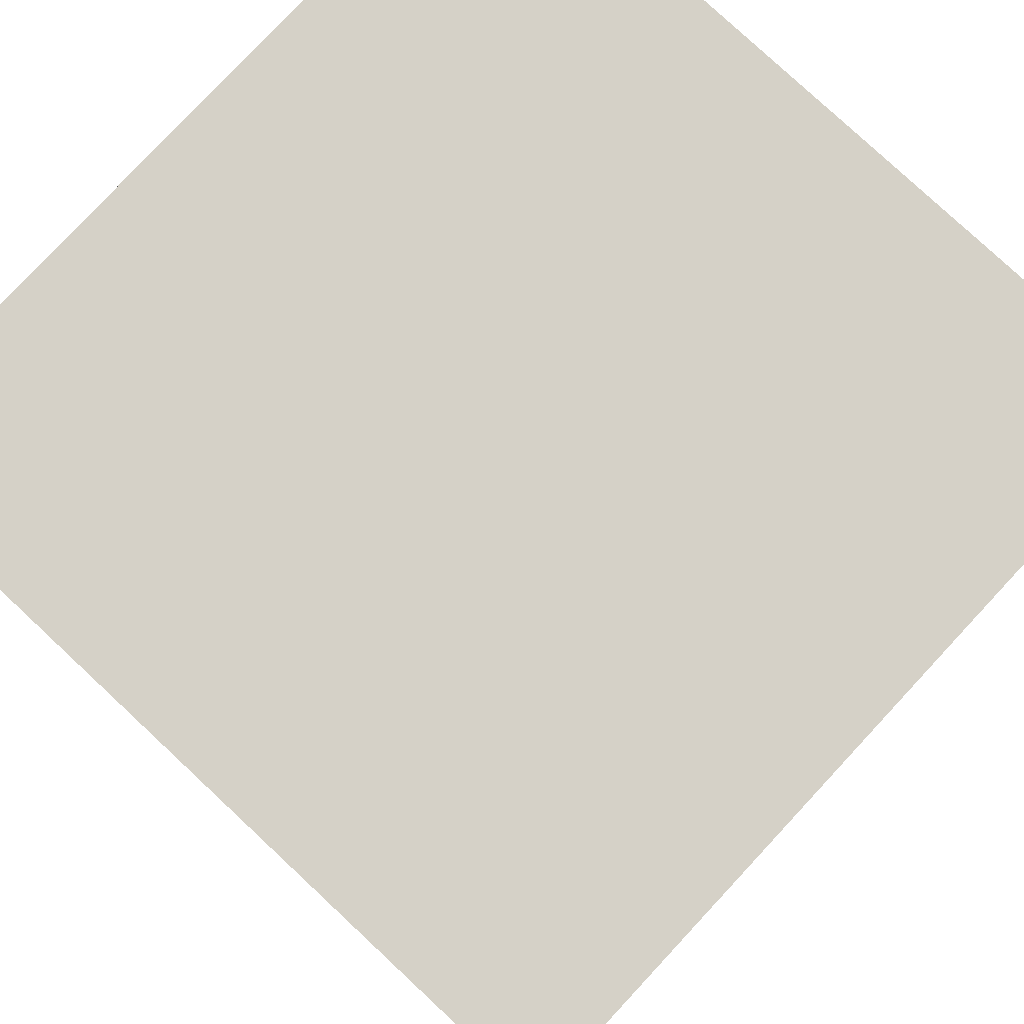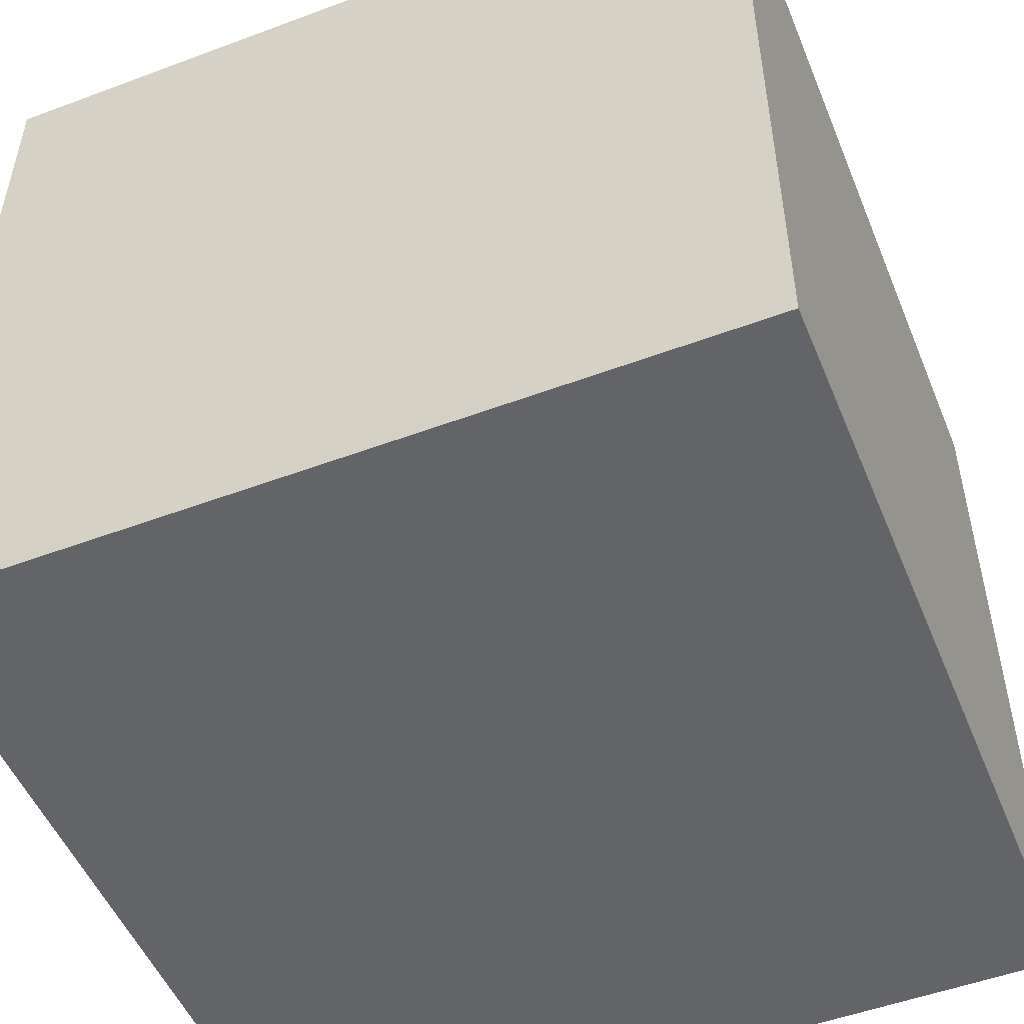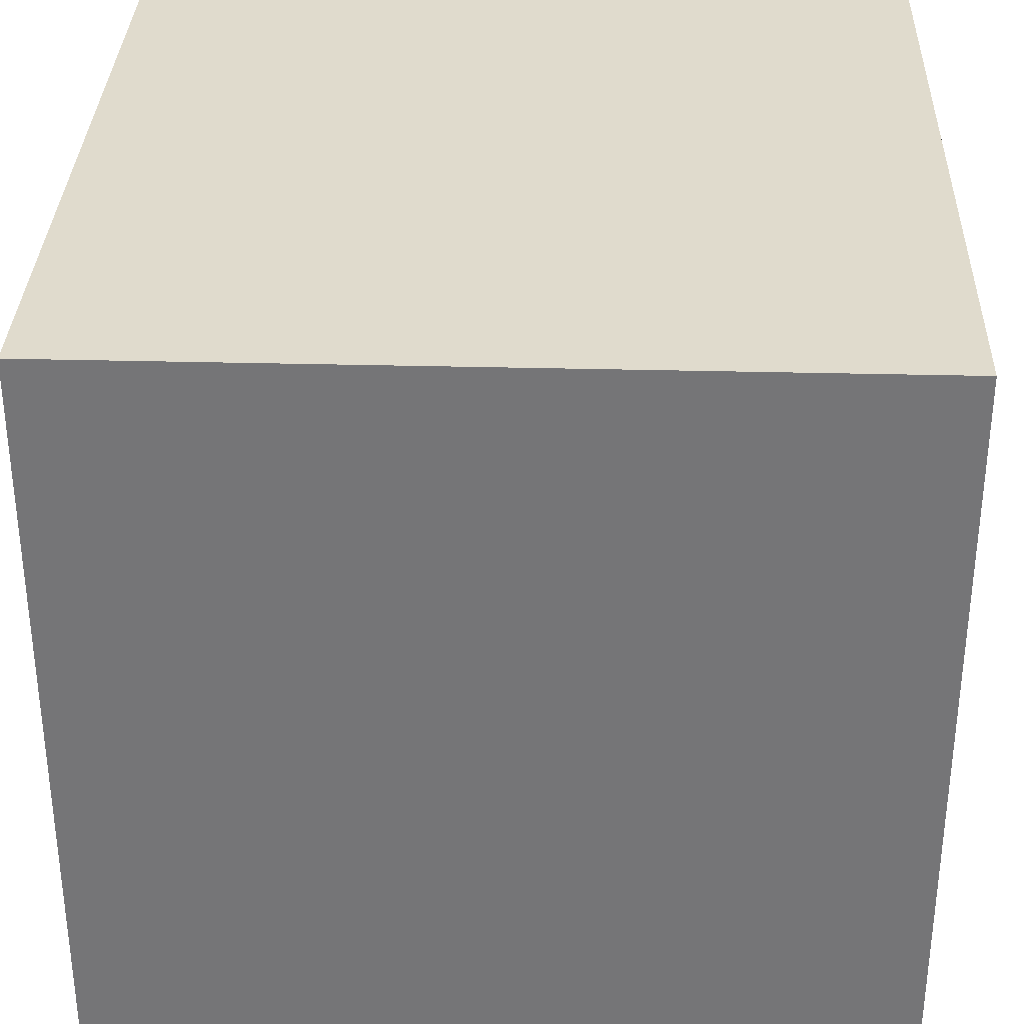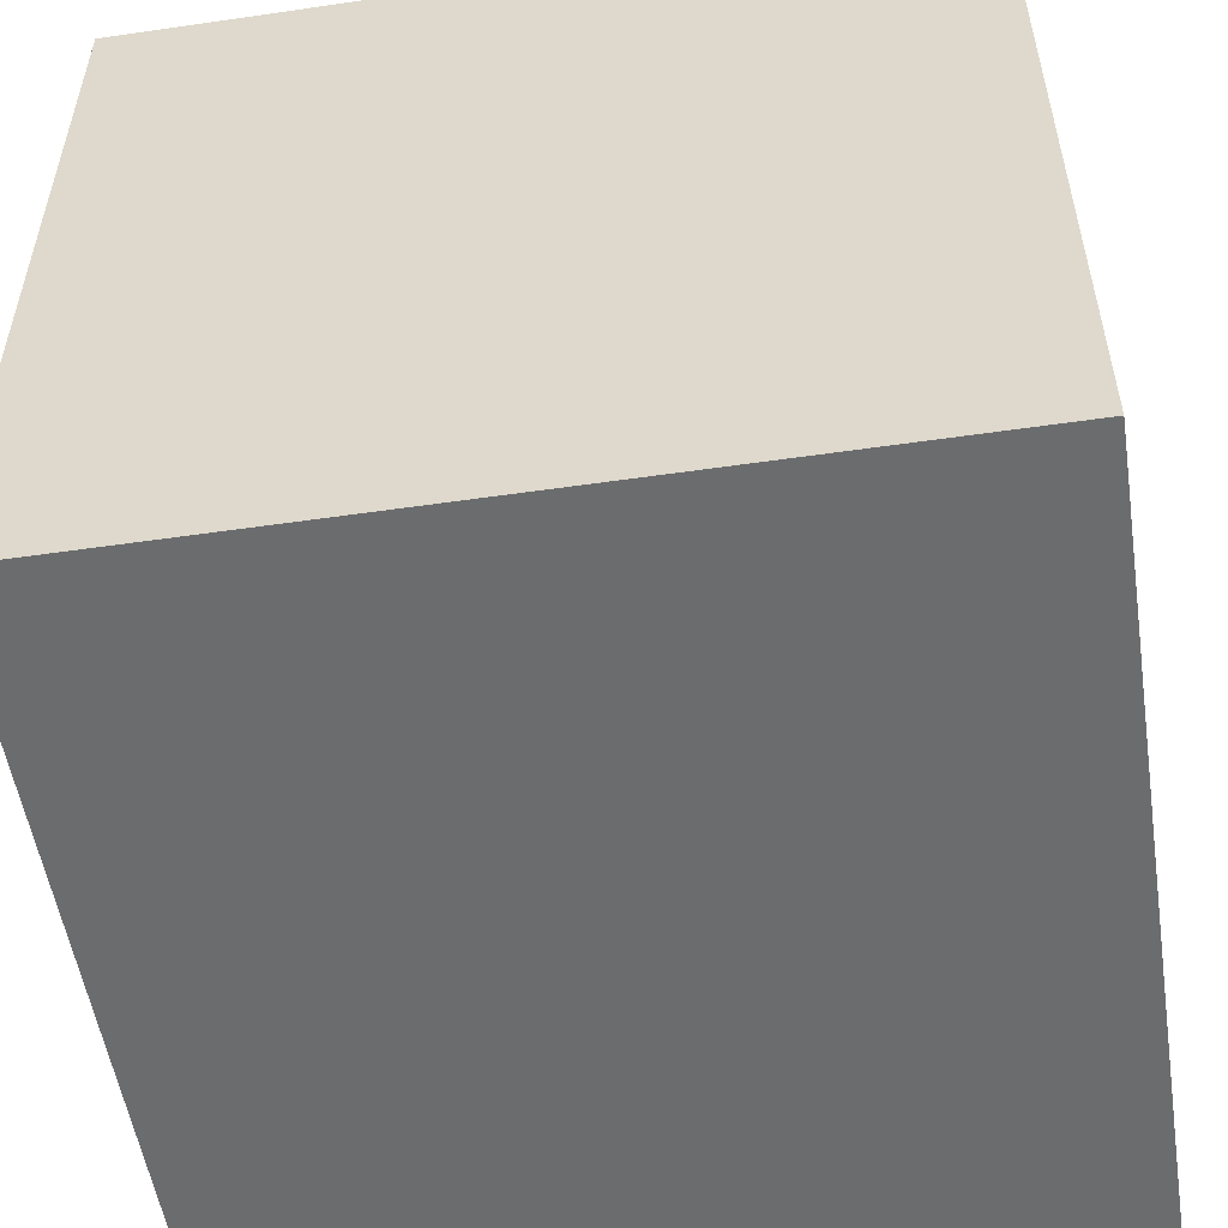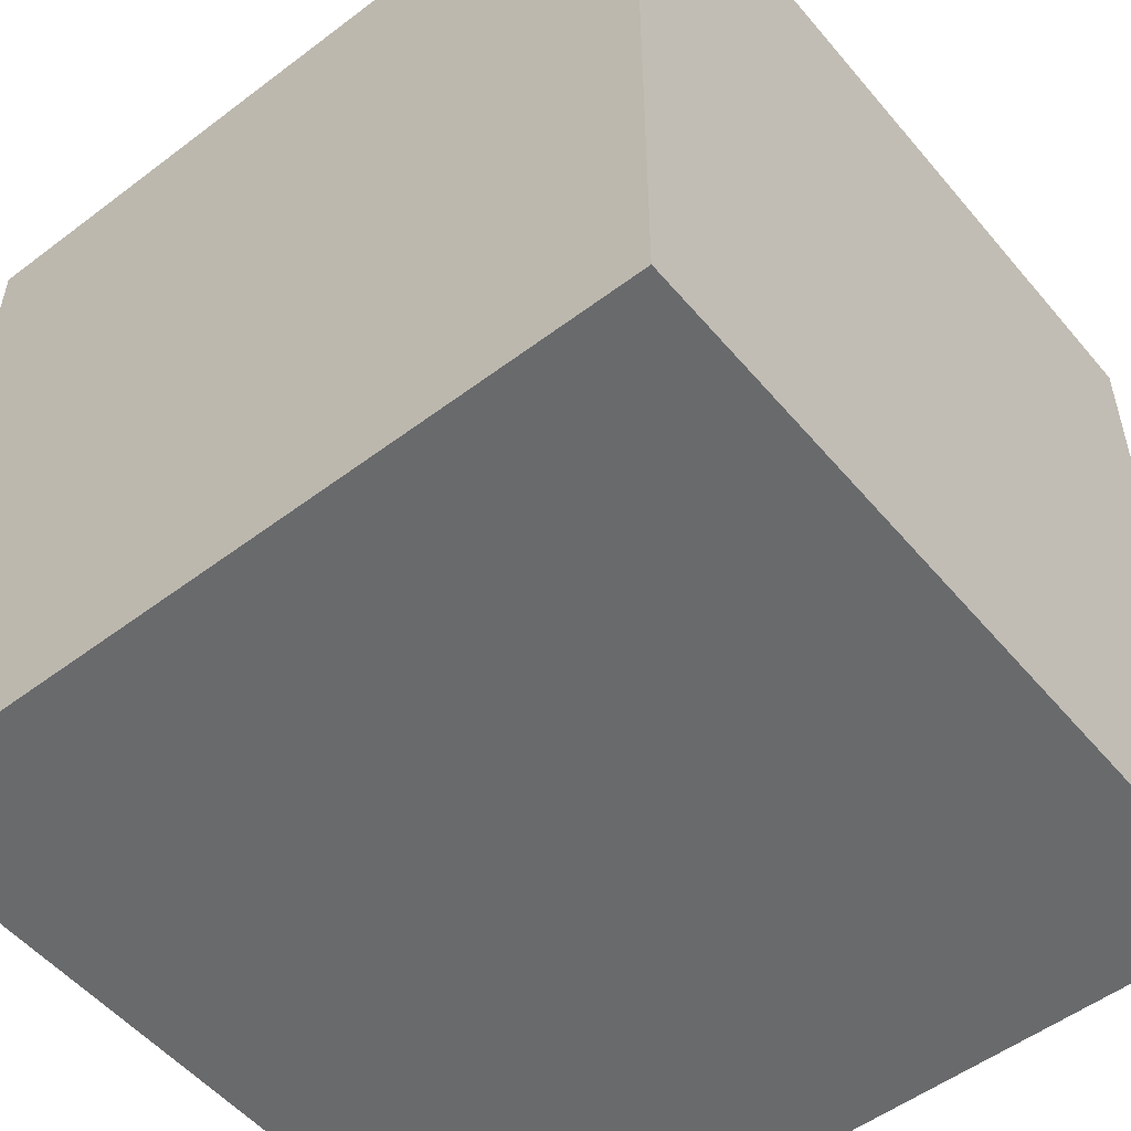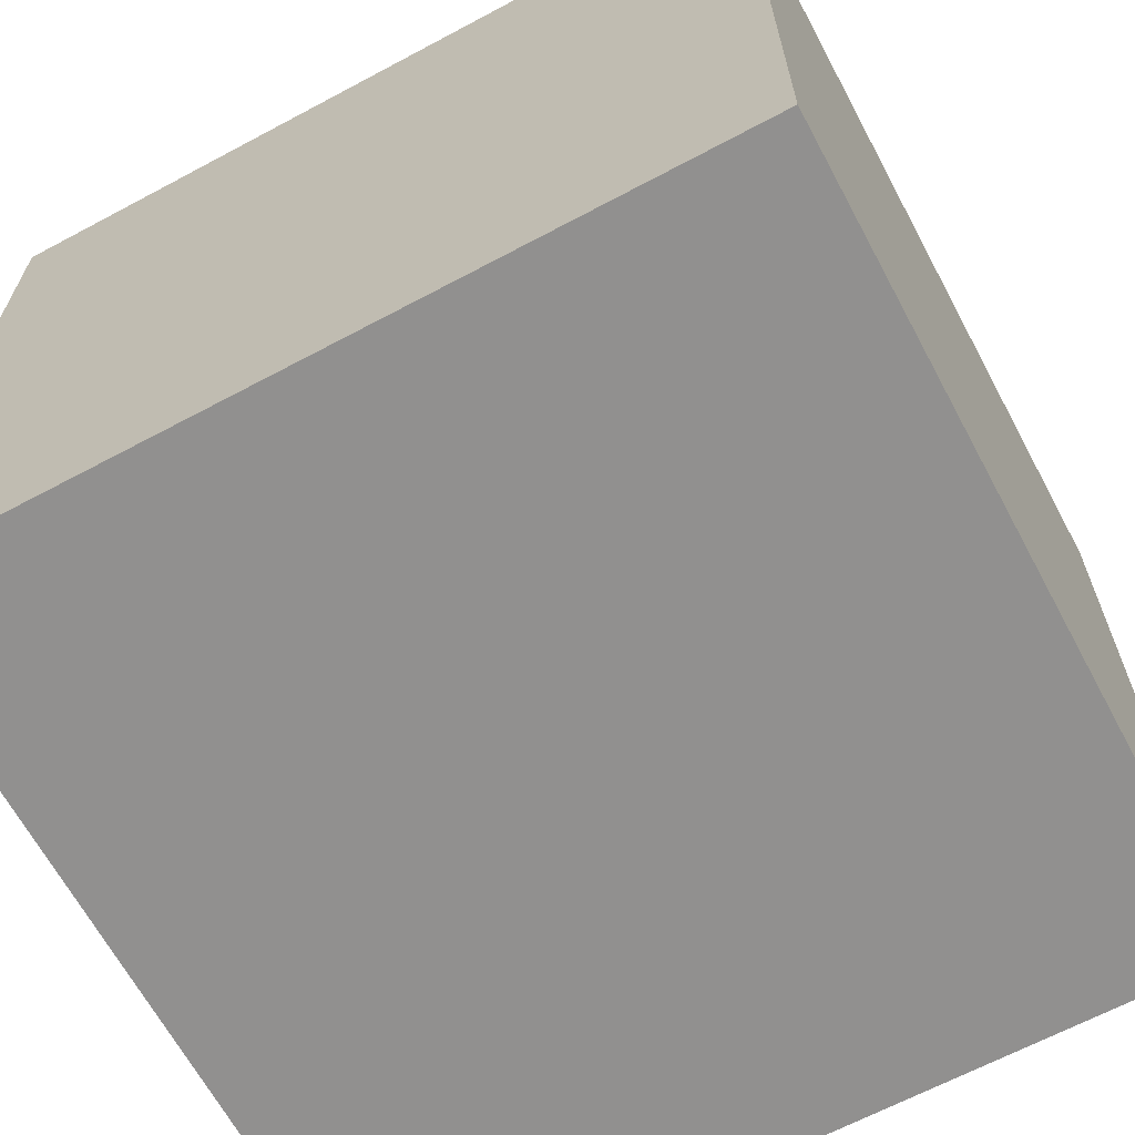
<metadata>
{"format":"obj","ext":"obj","renderer":"f3d","projection":"perspective","resolution":1024,"background":"white","views":[{"elev":79.6,"azim":43.0,"up":"+Z"},{"elev":-51.3,"azim":-67.9,"up":"+Z"},{"elev":33.2,"azim":-178.0,"up":"+Z"},{"elev":-53.6,"azim":-81.2,"up":"+Z"},{"elev":-52.9,"azim":39.0,"up":"+Z"},{"elev":-65.7,"azim":28.2,"up":"+Y"}]}
</metadata>
<code>
v -1 -1 1
v -1 -1 1
v -1 -1 1
v -1 1 1
v -1 1 1
v -1 1 1
v -1 -1 -1
v -1 -1 -1
v -1 -1 -1
v -1 1 -1
v -1 1 -1
v -1 1 -1
v 1 -1 1
v 1 -1 1
v 1 -1 1
v 1 1 1
v 1 1 1
v 1 1 1
v 1 -1 -1
v 1 -1 -1
v 1 -1 -1
v 1 1 -1
v 1 1 -1
v 1 1 -1
f 1 4 10
f 1 10 7
f 9 11 22
f 9 22 20
f 21 24 18
f 21 18 15
f 14 16 5
f 14 5 3
f 8 19 13
f 8 13 2
f 23 12 6
f 23 6 17

</code>
